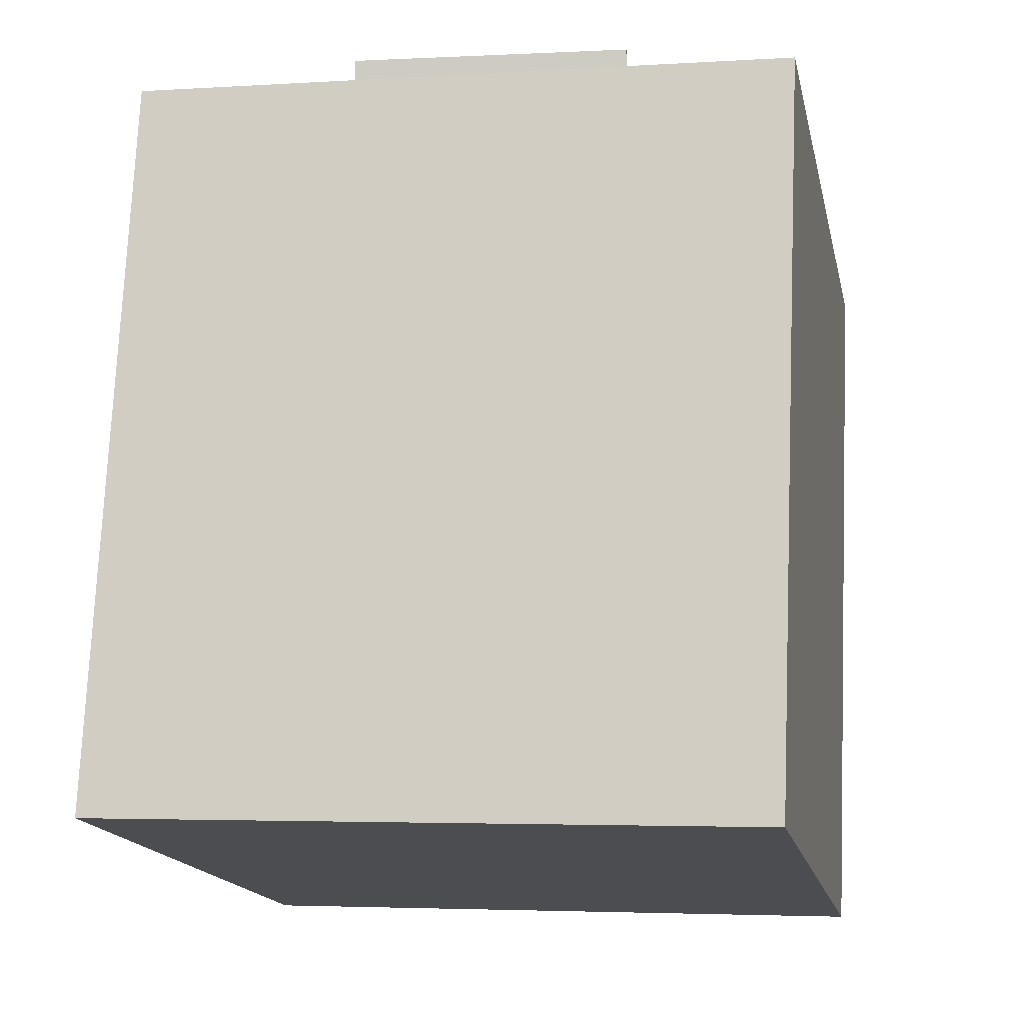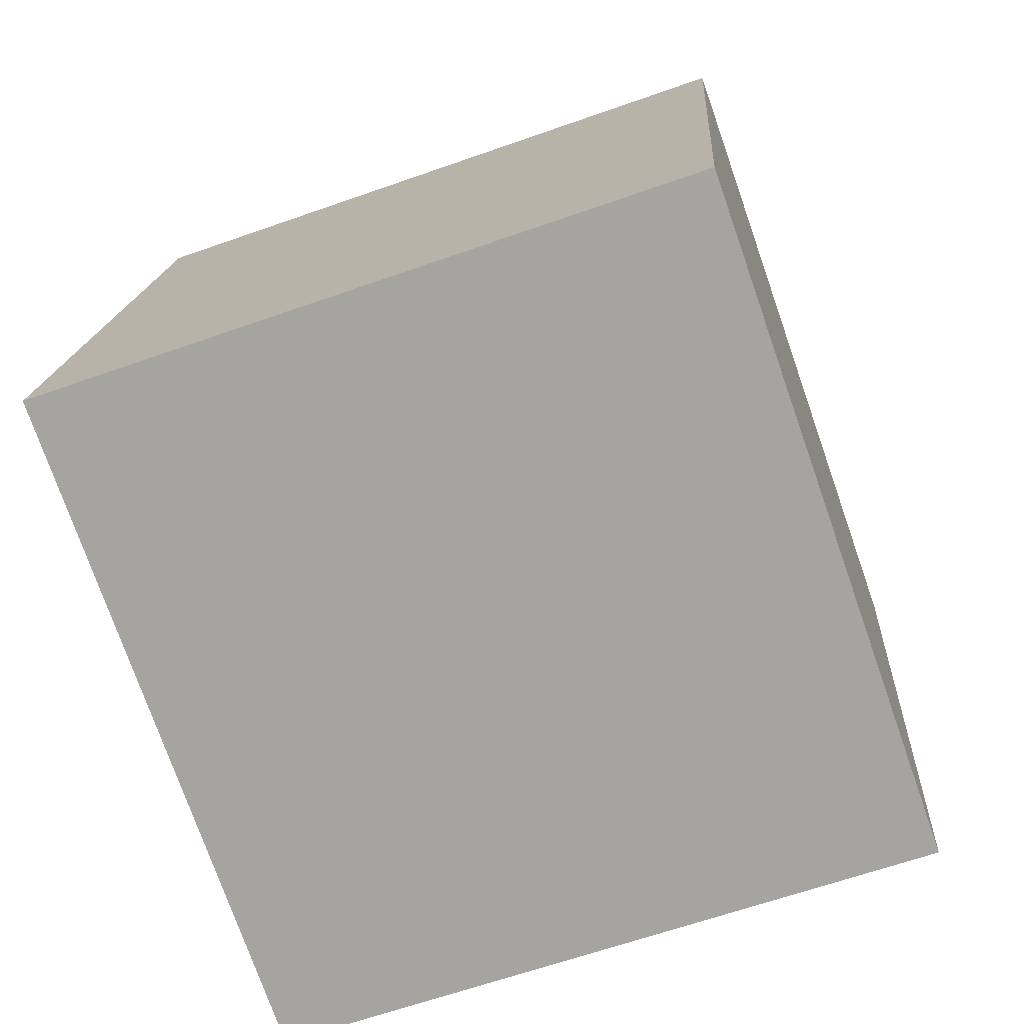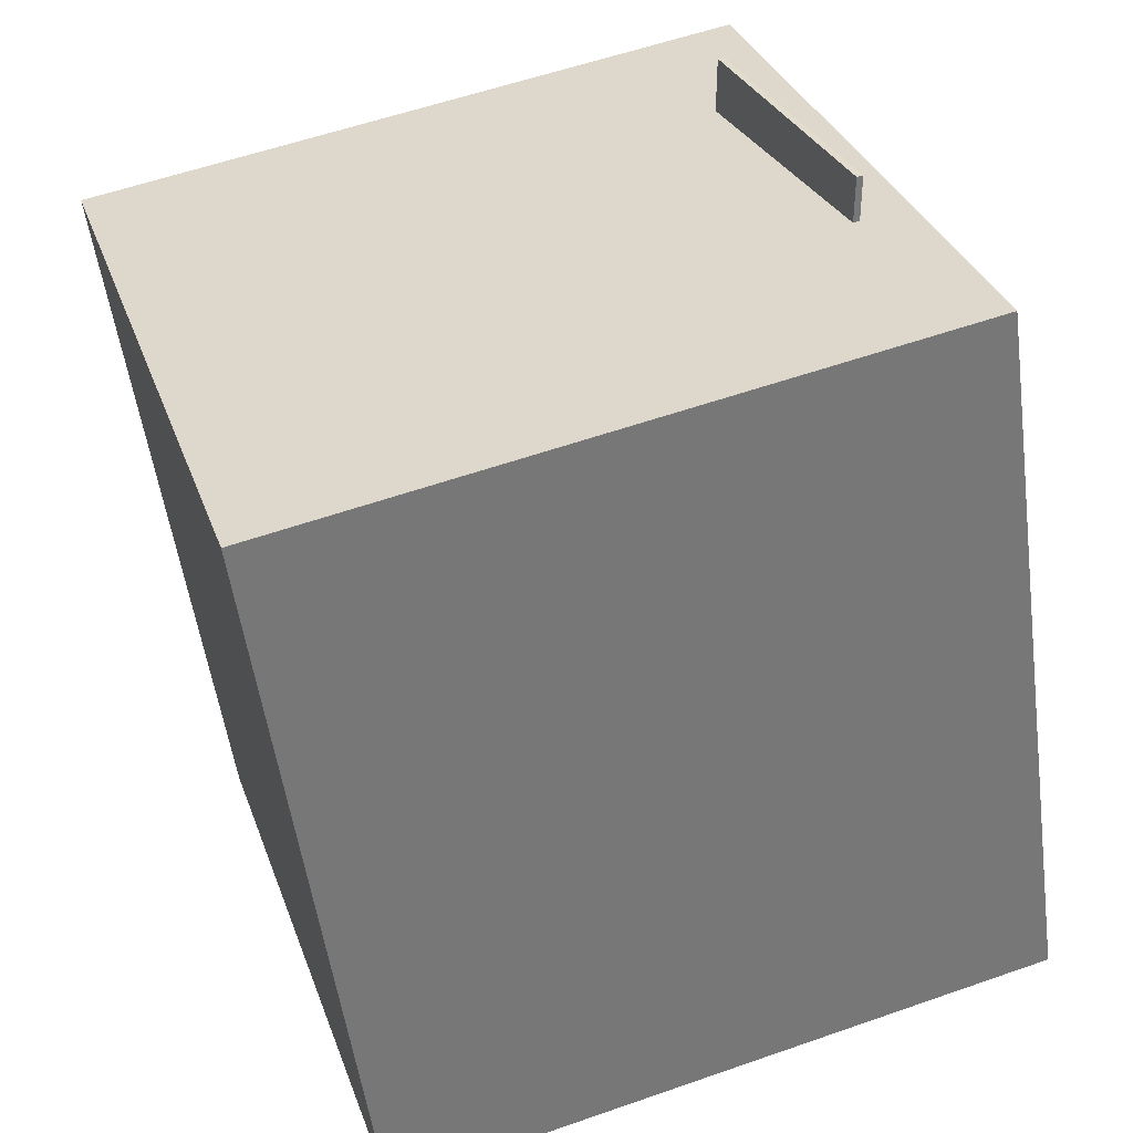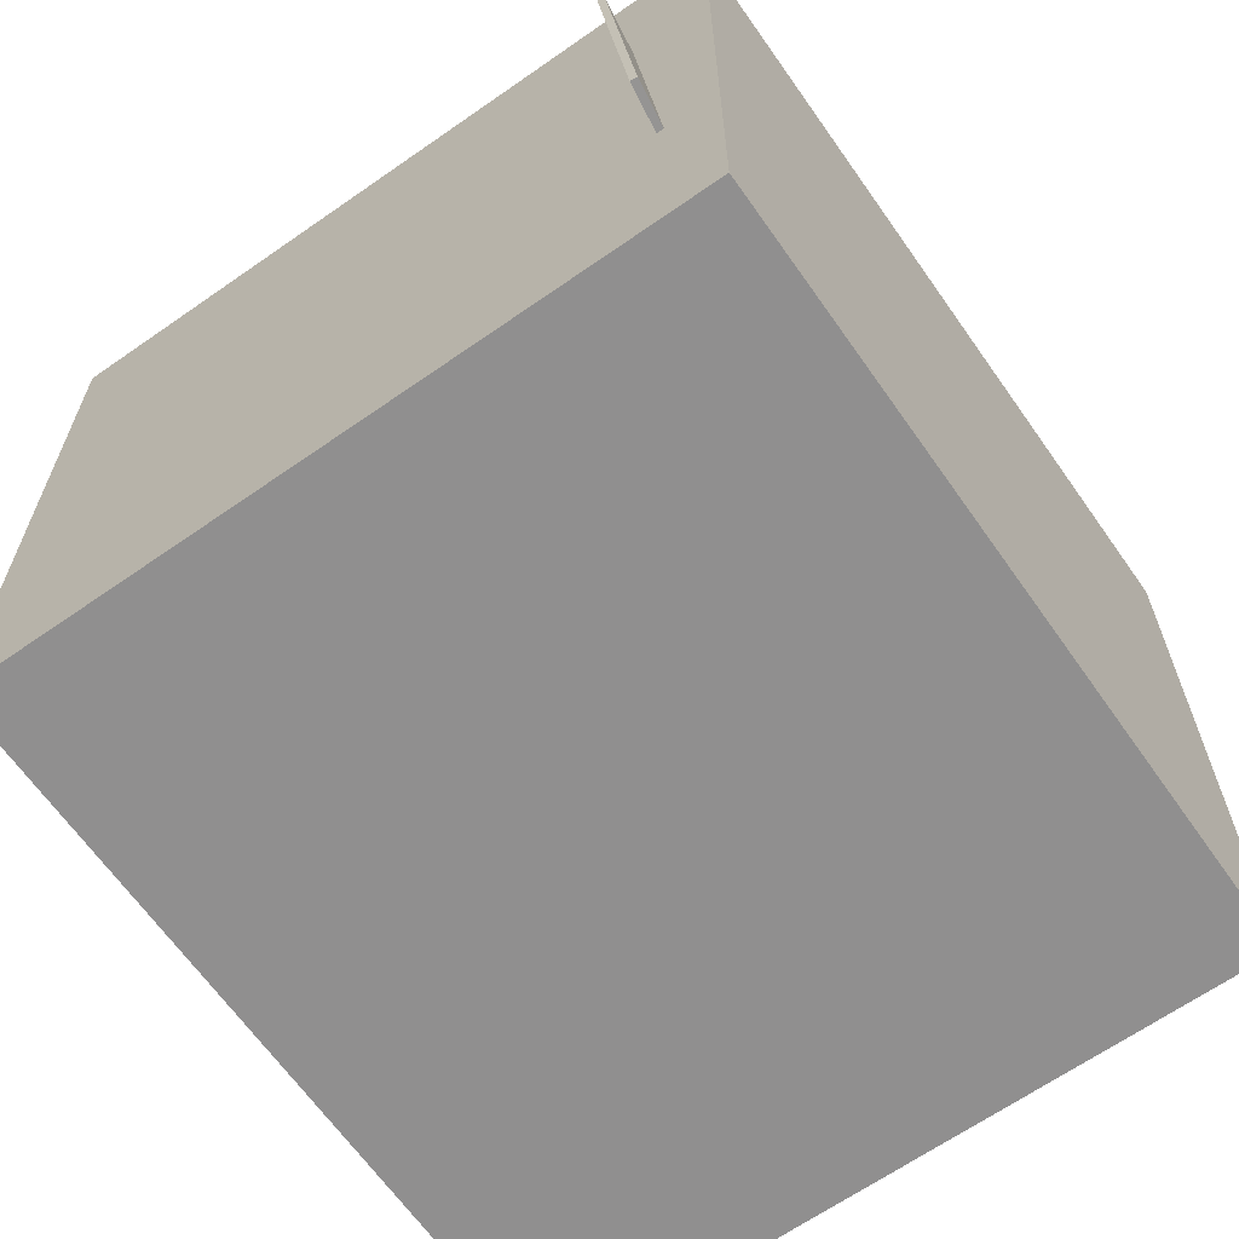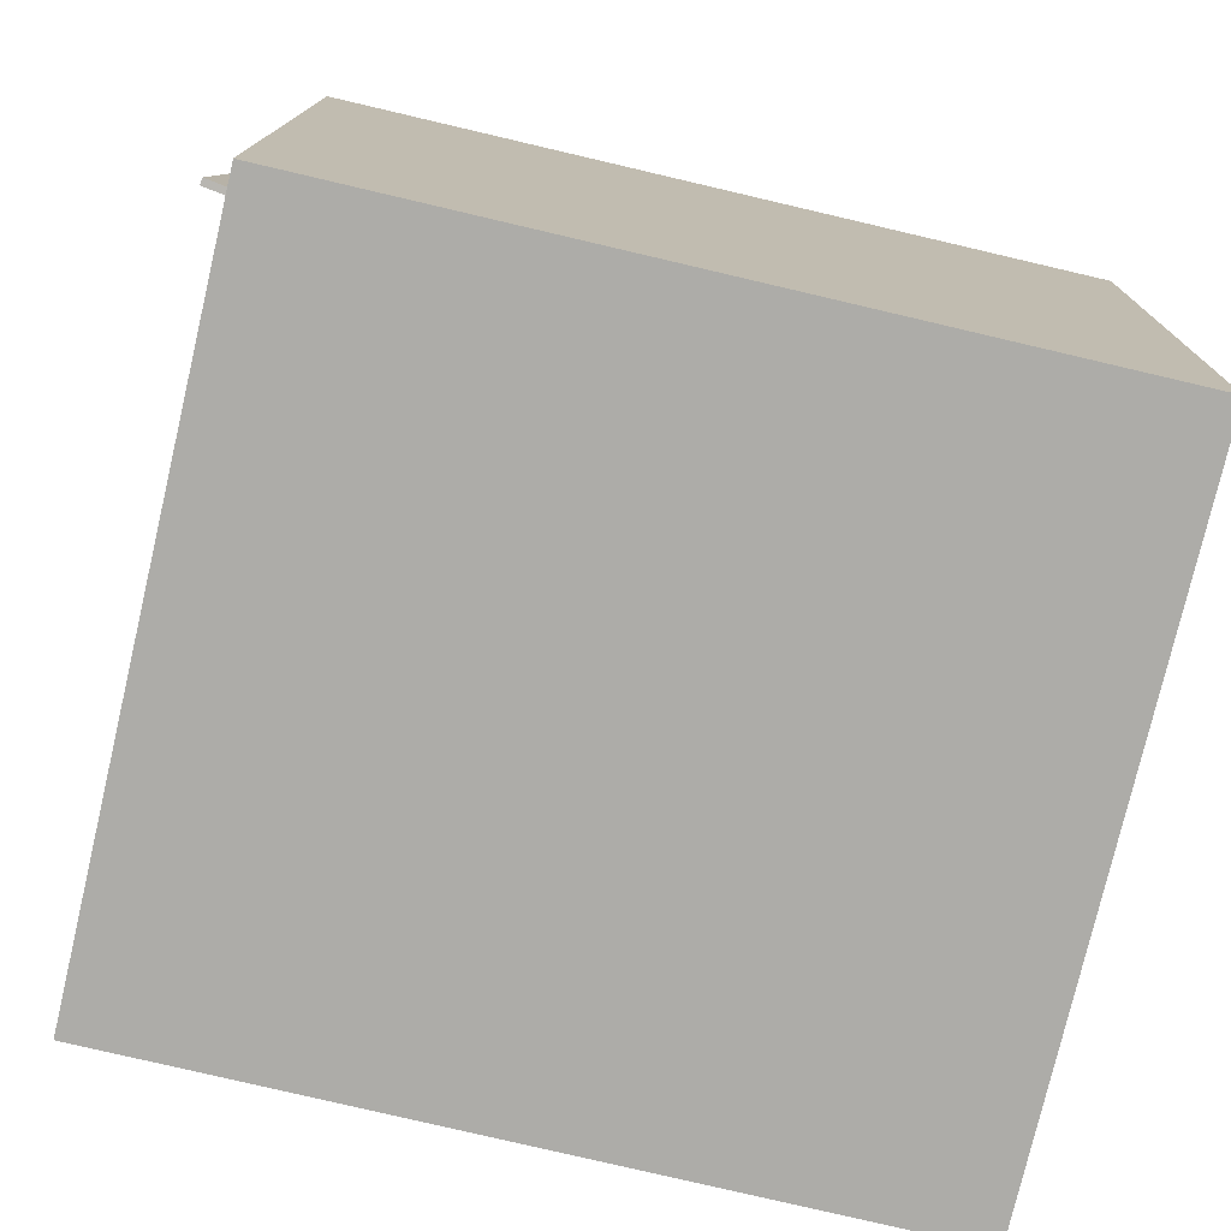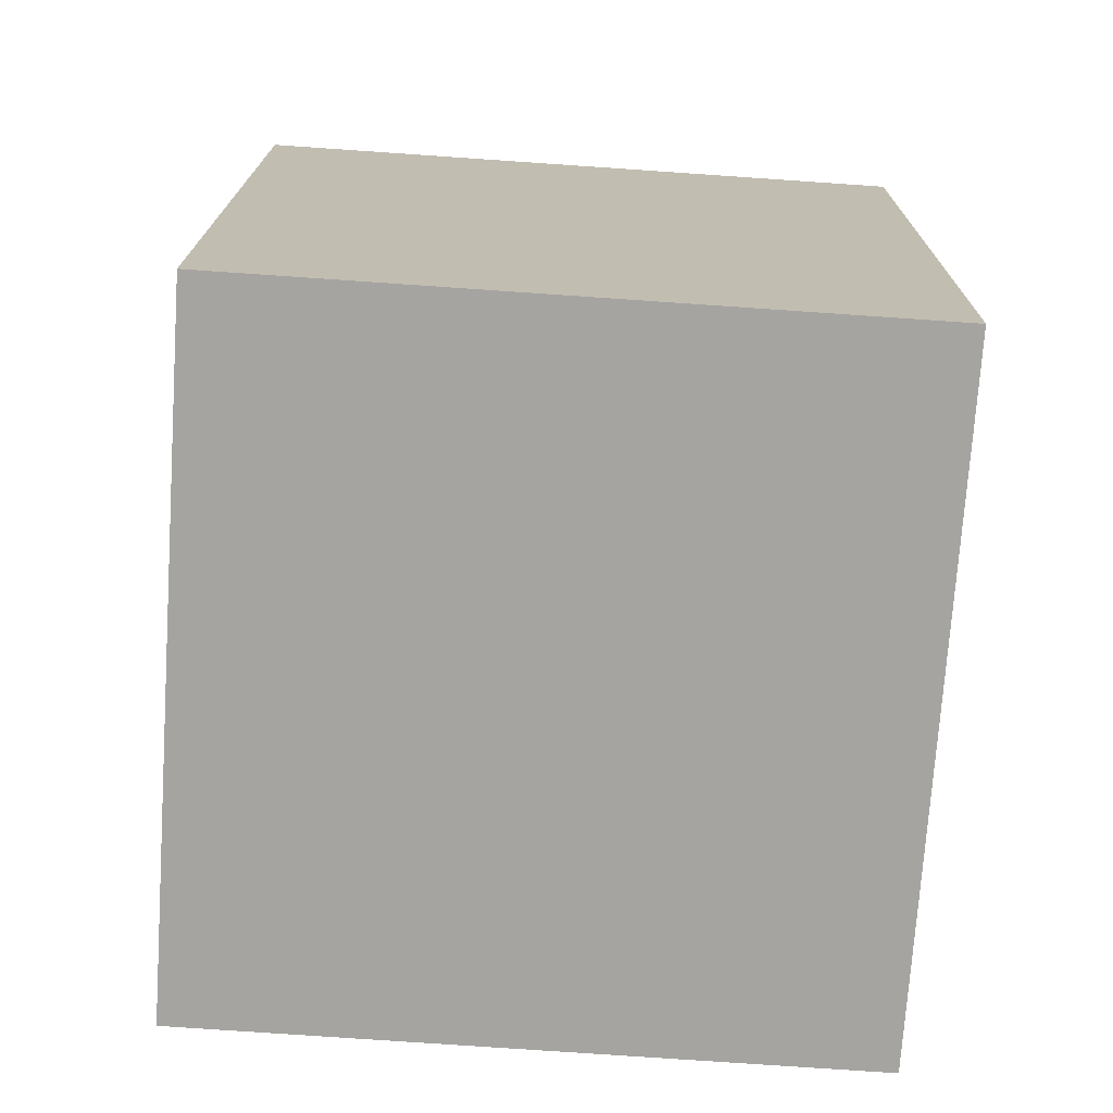
<metadata>
{"format":"obj","ext":"obj","renderer":"f3d","projection":"perspective","resolution":1024,"background":"white","views":[{"elev":-7.9,"azim":-77.7,"up":"+Y"},{"elev":-66.6,"azim":-69.9,"up":"+Y"},{"elev":33.9,"azim":162.5,"up":"+Y"},{"elev":-64.4,"azim":-153.0,"up":"+Z"},{"elev":-76.0,"azim":-111.2,"up":"+Z"},{"elev":-65.3,"azim":-93.3,"up":"+Y"}]}
</metadata>
<code>
v -0.234 0.4419 -0.09911
v -0.2071 0.4433 0.1673
v -0.2276 0.442 -0.09976
v -0.2007 0.4433 0.1666
v -0.2333 0.3478 -0.09869
v -0.2064 0.3492 0.1677
v -0.2269 0.3479 -0.09934
v -0.2 0.3492 0.1671
f 1.0 7.0 5.0
f 1.0 3.0 7.0
f 1.0 4.0 3.0
f 1.0 2.0 4.0
f 3.0 8.0 7.0
f 3.0 4.0 8.0
f 5.0 7.0 8.0
f 5.0 8.0 6.0
f 1.0 5.0 6.0
f 1.0 6.0 2.0
f 2.0 6.0 8.0
f 2.0 8.0 4.0
v -0.3841 -0.3005 -0.3121
v -0.3783 -0.3099 0.3279
v -0.2834 0.4094 -0.3025
v -0.2777 0.4 0.3375
v 0.268 -0.3928 -0.3193
v 0.2737 -0.4023 0.3207
v 0.3686 0.3171 -0.3097
v 0.3743 0.3077 0.3303
f 9.0 15.0 13.0
f 9.0 11.0 15.0
f 9.0 12.0 11.0
f 9.0 10.0 12.0
f 11.0 16.0 15.0
f 11.0 12.0 16.0
f 13.0 15.0 16.0
f 13.0 16.0 14.0
f 9.0 13.0 14.0
f 9.0 14.0 10.0
f 10.0 14.0 16.0
f 10.0 16.0 12.0

</code>
